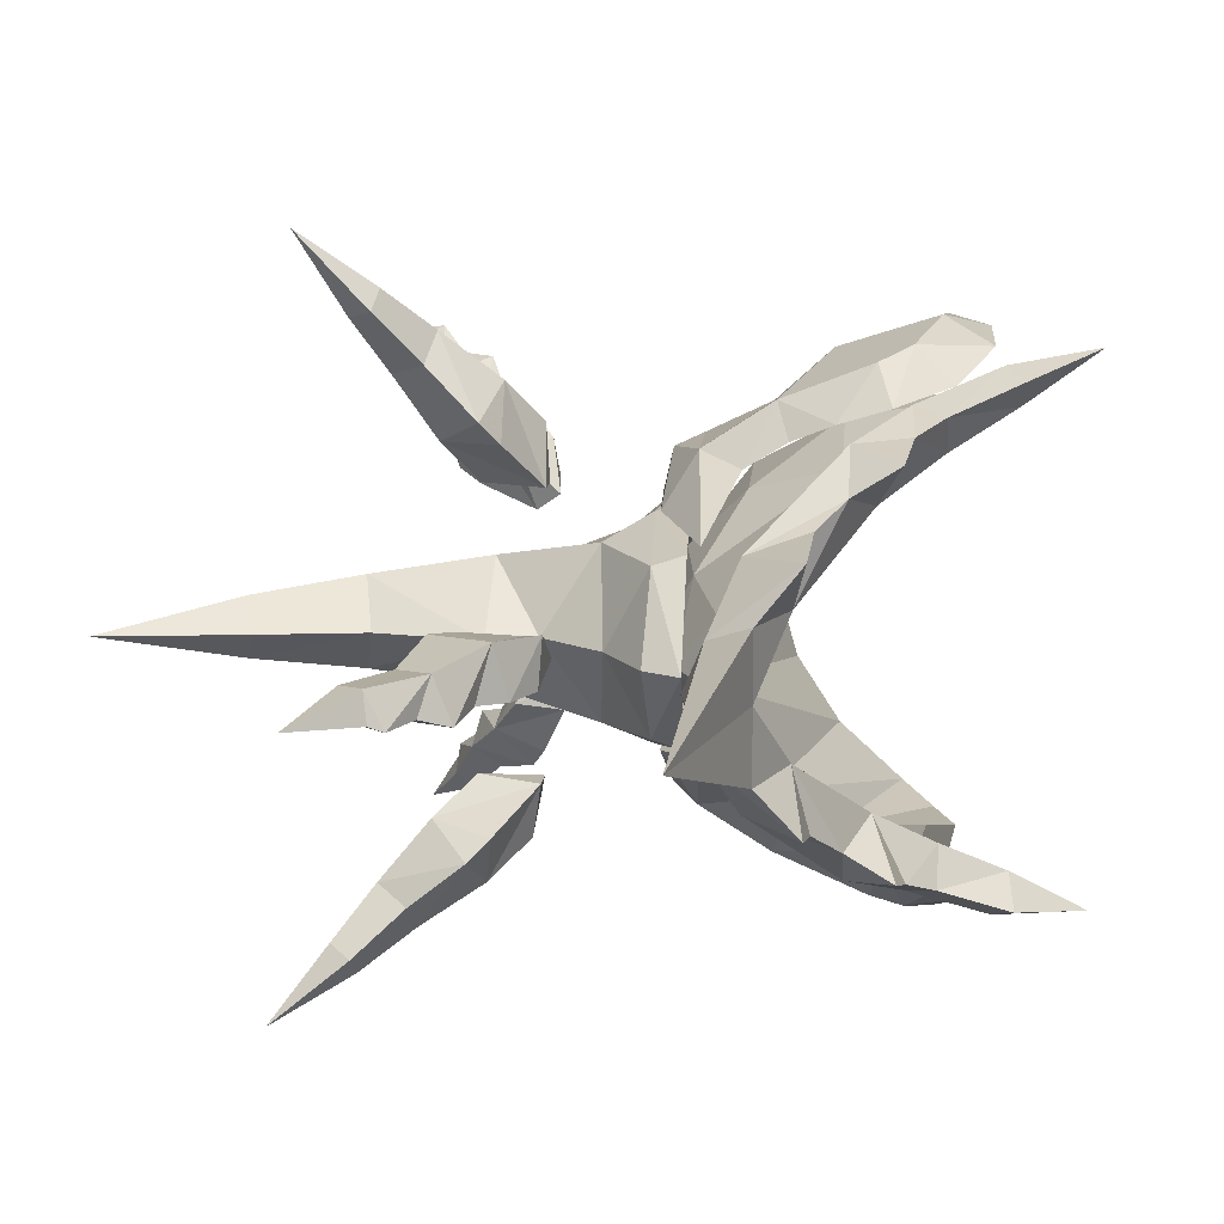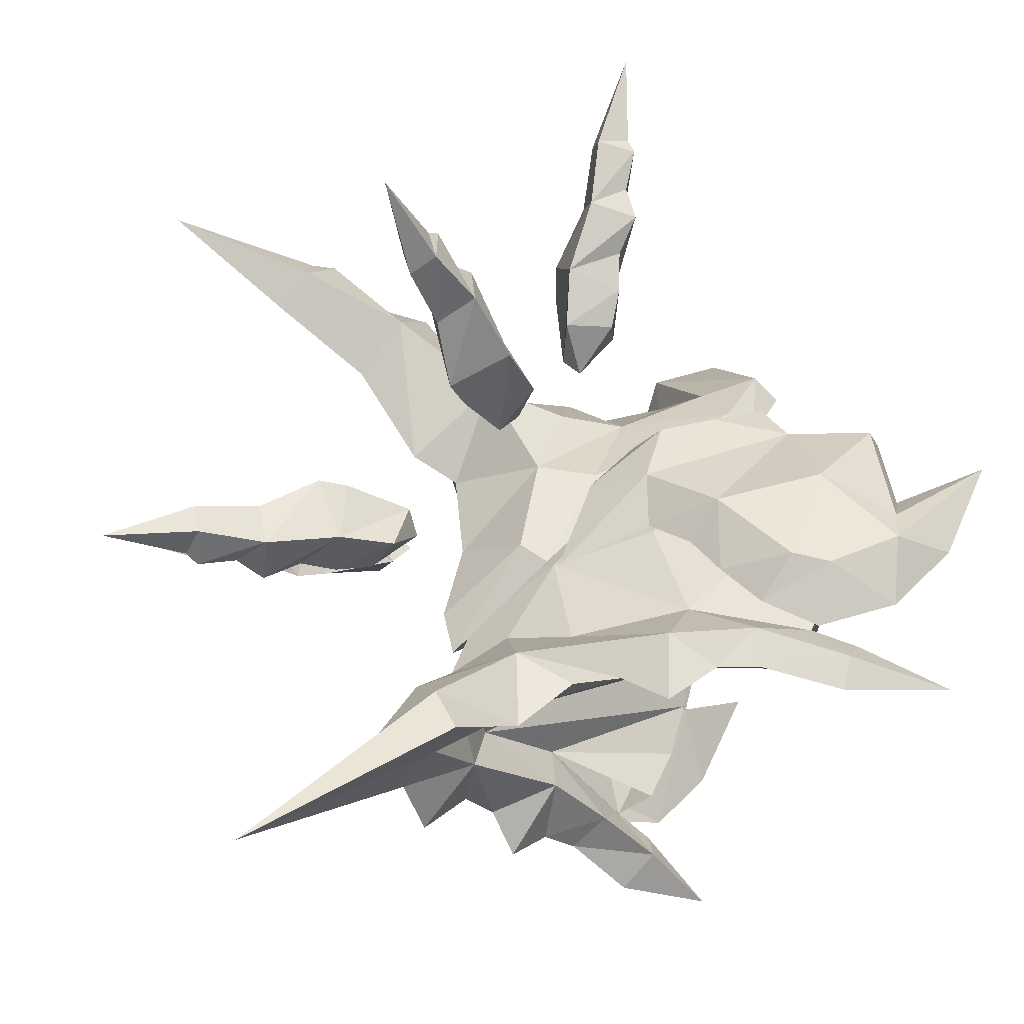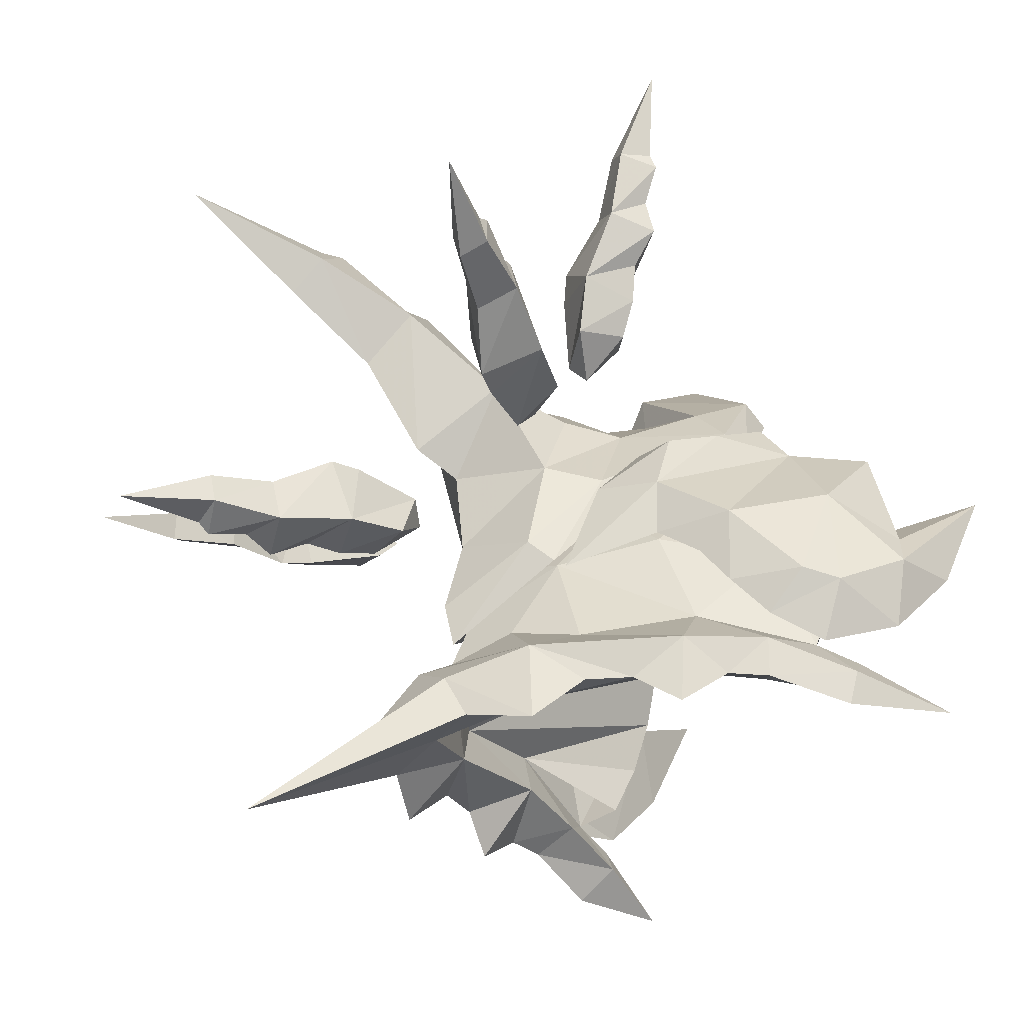
<metadata>
{"format":"obj","ext":"obj","renderer":"f3d","projection":"perspective","resolution":1024,"background":"white","views":[{"elev":11.4,"azim":143.2,"up":"+Y"},{"elev":-33.6,"azim":156.1,"up":"+Z"},{"elev":-36.0,"azim":148.5,"up":"+Z"}]}
</metadata>
<code>
g common_shoulder_66530
v 3.491 4.791 -1.935
v 4.021 4.108 0.5539
v 1.777 5.584 -0.0344
v 5.953 2.471 0.03384
v 7.042 2.07 -2.115
v 7.413 0.8611 -1.196
v 6.653 0.8611 0.5123
v 2.361 4.3 2.399
v 0.02067 4.464 3.191
v -0.1741 5.679 0.7273
v 0.1456 6.071 -0.9166
v 0.9249 6.093 -2.616
v -0.1275 6.423 -2.993
v 0.4486 6.944 -3.658
v -2.096 7.203 -4.13
v 0.5269 6.689 -4.447
v 2.447 6.187 -2.962
v 2.33 5.998 -3.891
v 5.97 3.45 -2.57
v 4.446 5.552 -3.244
v 4.387 5.292 -4.856
v 5.259 4.6 -4.148
v 3.293 5.67 -3.964
v 7.459 3.556 -3.422
v 8.895 2.092 -4.025
v 8.895 0.8611 -3.271
v 7.981 0.8611 -2.673
v 6.238 4.04 -4.234
v 7.481 3.698 -5.453
v 10.34 0.8611 -5.562
v 13.16 0.8611 -8.193
v 8.532 2.494 -5.116
v 4.616 2.692 1.944
v 5.296 0.8611 2.471
v 2.995 0.8611 4.416
v 2.659 2.902 3.533
v 0.1731 2.821 4.909
v 0.3155 0.8611 5.683
v 3.491 -3.068 -1.923
v 1.777 -3.862 -0.02301
v 4.021 -2.386 0.5653
v 7.042 -0.3479 -2.103
v 5.953 -0.7491 0.04523
v -0.1741 -3.957 0.7383
v 0.02067 -2.742 3.202
v 2.361 -2.578 2.41
v 0.1456 -4.349 -0.9052
v 0.9249 -4.371 -2.605
v 0.4486 -5.222 -3.647
v -0.1275 -4.701 -2.981
v -2.096 -5.481 -4.119
v 0.5269 -4.967 -4.435
v 2.447 -4.465 -2.95
v 2.33 -4.276 -3.88
v 5.97 -1.728 -2.559
v 4.446 -3.83 -3.233
v 5.259 -2.878 -4.137
v 4.387 -3.57 -4.845
v 3.293 -3.948 -3.952
v 8.895 -0.3703 -4.014
v 7.459 -1.833 -3.411
v 6.238 -2.318 -4.223
v 7.481 -1.976 -5.442
v 8.532 -0.7715 -5.104
v 4.616 -0.9693 1.956
v 2.659 -1.179 3.544
v 0.1731 -1.099 4.921
v -0.1275 6.423 -2.993
v 0.9249 6.093 -2.616
v -0.04288 6.021 -3.658
v -2.096 7.203 -4.13
v 0.5269 6.689 -4.447
v 3.491 4.791 -1.935
v 1.802 5.142 -3.356
v 2.33 5.998 -3.891
v 3.674 4.179 -3.244
v 4.387 5.292 -4.856
v 5.259 4.6 -4.148
v 3.293 5.67 -3.964
v 8.38 0.8611 -4.924
v 6.678 2.464 -4.119
v 7.981 0.8611 -2.679
v 6.238 4.04 -4.234
v 7.481 3.698 -5.453
v 8.532 2.494 -5.116
v 13.16 0.8611 -8.198
v 5.97 3.45 -2.57
v 7.042 2.07 -2.115
v -0.1275 -4.701 -2.993
v -0.04288 -4.299 -3.658
v 0.9249 -4.371 -2.616
v -2.096 -5.481 -4.13
v 0.5269 -4.967 -4.447
v 1.802 -3.42 -3.356
v 3.491 -3.068 -1.935
v 2.33 -4.276 -3.891
v 3.674 -2.457 -3.244
v 4.387 -3.57 -4.856
v 5.259 -2.878 -4.148
v 3.293 -3.948 -3.964
v 6.678 -0.7421 -4.118
v 6.238 -2.318 -4.234
v 7.481 -1.976 -5.453
v 8.532 -0.7715 -5.116
v 5.97 -1.728 -2.57
v 7.042 -0.3479 -2.115
v -0.3468 3.832 2.385
v -0.5073 4.833 0.354
v -0.2438 5.157 -1.001
v 0.3988 5.175 -2.403
v -0.2211 2.477 3.802
v -0.1036 0.8611 4.44
v -0.5073 -3.111 0.3631
v -0.3468 -2.11 2.395
v -0.2438 -3.435 -0.992
v 0.3988 -3.452 -2.393
v -0.2211 -0.7548 3.811
v -0.5073 4.833 0.354
v 3.491 4.791 -1.935
v 0.3988 5.175 -2.403
v -0.2438 5.157 -1.001
v -0.2211 2.477 3.802
v -0.1036 0.8611 4.44
v 7.799 0.8611 -2.673
v -0.2211 -0.7548 3.811
v -0.3468 -2.11 2.395
v 5.97 -1.728 -2.57
v -0.3468 3.832 2.385
v 5.97 3.45 -2.57
v -0.2438 -3.435 -0.992
v 0.3988 -3.452 -2.393
v 3.491 -3.068 -1.935
v -0.5073 -3.111 0.3631
f 2 1 3
f 5 4 6
f 7 6 4
f 9 8 10
f 3 10 8
f 3 11 10
f 13 12 14
f 15 13 14
f 15 14 16
f 12 1 17
f 16 14 18
f 17 18 14
f 1 4 19
f 17 1 20
f 21 20 22
f 17 20 23
f 20 21 23
f 18 17 23
f 14 12 17
f 25 24 26
f 27 26 24
f 28 22 24
f 20 24 22
f 29 28 24
f 25 30 31
f 32 29 25
f 24 25 29
f 32 25 31
f 26 30 25
f 24 20 19
f 20 1 19
f 19 4 5
f 24 19 5
f 27 24 5
f 1 12 3
f 12 11 3
f 4 2 33
f 4 33 7
f 34 7 33
f 34 33 35
f 36 35 33
f 37 36 9
f 8 9 36
f 36 33 8
f 2 8 33
f 35 36 38
f 37 38 36
f 27 5 6
f 2 3 8
f 1 2 4
f 40 39 41
f 42 6 43
f 7 43 6
f 45 44 46
f 40 46 44
f 44 47 40
f 49 48 50
f 49 50 51
f 52 49 51
f 53 39 48
f 52 54 49
f 53 49 54
f 55 43 39
f 56 39 53
f 57 56 58
f 59 56 53
f 59 58 56
f 59 53 54
f 53 48 49
f 60 26 61
f 27 61 26
f 62 61 57
f 56 57 61
f 61 62 63
f 31 30 60
f 64 60 63
f 61 63 60
f 31 60 64
f 60 30 26
f 55 56 61
f 55 39 56
f 42 43 55
f 42 55 61
f 42 61 27
f 40 48 39
f 40 47 48
f 65 41 43
f 43 7 65
f 34 65 7
f 34 35 65
f 66 65 35
f 67 45 66
f 46 66 45
f 66 46 65
f 41 65 46
f 35 38 66
f 67 66 38
f 6 42 27
f 46 40 41
f 43 41 39
f 69 68 70
f 68 71 70
f 70 71 72
f 73 69 74
f 72 75 70
f 74 70 75
f 73 74 76
f 76 77 78
f 76 74 79
f 77 76 79
f 74 75 79
f 69 70 74
f 81 80 82
f 83 81 78
f 76 78 81
f 83 84 81
f 85 80 81
f 80 85 86
f 76 81 87
f 73 76 87
f 87 81 88
f 81 82 88
f 90 89 91
f 90 92 89
f 93 92 90
f 94 91 95
f 93 90 96
f 94 96 90
f 97 94 95
f 99 98 97
f 100 94 97
f 100 97 98
f 100 96 94
f 94 90 91
f 82 80 101
f 102 99 101
f 97 101 99
f 101 103 102
f 101 80 104
f 86 104 80
f 105 101 97
f 105 97 95
f 106 101 105
f 106 82 101
f 84 85 81
f 103 101 104
f 9 10 107
f 108 107 10
f 10 11 108
f 109 108 11
f 11 12 109
f 110 109 12
f 37 9 111
f 107 111 9
f 38 37 112
f 111 112 37
f 44 45 113
f 114 113 45
f 47 44 115
f 113 115 44
f 48 47 116
f 115 116 47
f 45 67 114
f 117 114 67
f 67 38 117
f 112 117 38
f 119 118 120
f 121 120 118
f 123 122 124
f 125 124 126
f 127 126 124
f 125 123 124
f 128 118 129
f 119 129 118
f 131 130 132
f 133 132 130
f 132 133 127
f 126 127 133
f 122 128 124
f 129 124 128
g common_shoulder_66530_1
v 0.2278 0.8611 8.955
v -0.396 -1.329 6.55
v -0.4616 0.8611 8.305
v 0.296 -1.47 6.978
v 11.49 0.8611 8.796
v 10.01 -0.2244 6.72
v 10.23 0.8611 7.836
v 12.45 0.1366 7.791
v 8.876 0.8611 7.819
v 7.697 -0.6714 4.972
v 7.894 0.8611 6.533
v 4.69 0.8611 6.292
v 4.117 -1.013 4.583
v 4.241 0.8611 5.822
v 5.61 -0.673 4.691
v 2.006 0.8611 6.988
v 1.912 -1.351 5.981
v 10.62 0.8611 5.597
v 12.86 0.8611 7.005
v 9.095 0.8611 3.422
v 0.901 -2.177 4.448
v 1.628 -2.211 4.921
v 15.81 0.8611 8.975
v 12.11 0.8611 8.694
v 6.473 0.8611 5.95
v 7.949 0.8611 2.939
v 6.568 -1.173 2.538
v 6.396 -1.285 -0.2869
v 5.269 -1.791 2.262
v 6.993 -1.037 0.1886
v 4.678 -1.908 1.736
v 7.736 0.8611 0.899
v 7.958 0.8611 -2.092
v 8.216 0.8611 -1.063
v 2.053 0.8611 7.88
v -0.396 3.051 6.55
v 0.296 3.192 6.978
v 10.01 1.947 6.72
v 12.45 1.586 7.791
v 7.697 2.394 4.972
v 4.117 2.736 4.583
v 5.61 2.395 4.691
v 1.912 3.073 5.981
v 0.901 3.9 4.448
v 1.628 3.933 4.921
v 6.568 2.895 2.538
v 5.269 3.514 2.262
v 6.396 3.008 -0.2869
v 6.993 2.759 0.1886
v 4.678 3.63 1.736
v -0.396 -1.329 6.55
v 4.042 0.8611 4.609
v -0.4616 0.8611 8.305
v 0.901 -2.177 4.448
v 6.396 -1.285 -0.2869
v 4.678 -1.908 1.736
v 7.958 0.8611 -2.092
v -0.396 3.051 6.55
v 0.901 3.9 4.448
v 4.678 3.63 1.736
v 6.396 3.008 -0.2869
f 135 134 136
f 134 135 137
f 139 138 140
f 138 139 141
f 143 142 144
f 142 143 139
f 146 145 147
f 145 146 148
f 146 149 150
f 149 146 147
f 151 141 139
f 141 151 152
f 153 139 143
f 139 153 151
f 137 154 155
f 154 137 135
f 141 156 157
f 141 157 138
f 139 140 142
f 143 144 158
f 159 153 143
f 160 143 148
f 148 158 145
f 162 161 163
f 161 162 164
f 148 143 158
f 163 165 160
f 160 159 143
f 166 163 161
f 163 166 167
f 160 165 159
f 168 150 149
f 137 168 134
f 168 137 150
f 163 167 165
f 162 163 160
f 155 150 137
f 148 146 160
f 155 146 150
f 164 155 154
f 155 164 162
f 162 146 155
f 146 162 160
f 152 156 141
f 134 169 136
f 169 134 170
f 138 171 140
f 171 138 172
f 142 173 144
f 173 142 171
f 145 174 147
f 174 145 175
f 149 174 176
f 174 149 147
f 172 151 171
f 151 172 152
f 171 153 173
f 153 171 151
f 177 170 178
f 170 177 169
f 157 156 172
f 138 157 172
f 142 140 171
f 158 144 173
f 173 153 159
f 175 173 179
f 145 158 175
f 181 180 182
f 180 181 183
f 158 173 175
f 179 165 182
f 173 159 179
f 182 166 181
f 166 182 167
f 159 165 179
f 149 176 168
f 168 170 134
f 170 168 176
f 165 167 182
f 179 182 180
f 170 176 178
f 179 174 175
f 176 174 178
f 178 183 177
f 183 178 180
f 174 180 178
f 180 174 179
f 172 156 152
f 185 184 186
f 185 187 184
f 185 188 189
f 185 190 188
f 185 189 187
f 185 186 191
f 185 191 192
f 185 193 194
f 185 194 190
f 185 192 193
g common_shoulder_66530_3
v -0.8164 7.128 -2.046
v 0.9249 6.443 -2.678
v 0.9419 7.219 -1.329
v -0.687 7.713 -0.4795
v 1.789 6.87 -1.095
v 2.175 5.979 -2.04
v 3.02 5.603 -1.16
v 3.573 5.174 -0.2617
v 3.228 5.992 0.5752
v -3.649 7.332 2.512
v -2.354 7.345 -0.3046
v 6.179 3.191 -0.489
v 4.557 4.898 1.617
v 4.374 4.569 0.3522
v 5.422 3.568 1.885
v 4.021 4.736 3.211
v 2.595 4.866 3.862
v 3.001 3.843 4.165
v 1.22 4.903 4.523
v -0.9465 7.344 0.4289
v -1.149 6.226 3.635
v -1.511 6.583 1.389
v -1.768 5.603 3.827
v 0.8232 5.505 3.507
v 0.2327 4.687 3.971
v 0.8588 6.924 1.38
v 0.7689 4.074 5.044
v 4.309 3.755 3.21
v -1.511 6.583 1.389
v -1.768 5.603 3.827
v 3.02 5.603 -1.16
v 2.175 5.979 -2.04
v 0.2327 4.687 3.971
v 0.7689 4.074 5.044
v 4.374 4.569 0.3522
v -0.8164 7.128 -2.046
v 0.9249 6.443 -2.678
v -2.354 7.345 -0.3046
v 3.573 5.174 -0.2617
v 3.001 3.843 4.165
v 4.309 3.755 3.21
v 5.422 3.568 1.885
v 6.179 3.191 -0.489
v -3.649 7.332 2.512
f 196 195 197
f 198 197 195
f 200 199 201
f 202 201 203
f 199 203 201
f 196 197 200
f 199 200 197
f 205 204 198
f 195 205 198
f 207 206 208
f 209 206 207
f 210 209 207
f 207 208 203
f 202 203 208
f 212 211 213
f 198 204 214
f 216 215 214
f 204 216 214
f 217 215 216
f 215 217 218
f 219 218 217
f 218 220 215
f 211 207 218
f 203 218 207
f 218 219 213
f 221 213 219
f 214 220 198
f 197 198 220
f 203 199 220
f 197 220 199
f 214 215 220
f 213 211 218
f 203 220 218
f 212 222 210
f 207 211 210
f 211 212 210
f 222 209 210
f 224 223 225
f 226 225 223
f 228 227 229
f 230 226 223
f 231 226 230
f 232 230 223
f 227 224 229
f 233 229 224
f 233 224 225
f 234 228 229
f 236 235 229
f 235 234 229
f 237 236 229
f 238 232 223
f 221 212 213
g common_shoulder_66530_2
v -0.8164 -5.405 -2.046
v 0.9419 -5.496 -1.329
v 0.9249 -4.719 -2.678
v -0.687 -5.99 -0.4795
v 1.789 -5.147 -1.095
v 3.02 -3.88 -1.16
v 2.175 -4.256 -2.04
v 3.228 -4.269 0.5752
v 3.573 -3.45 -0.2617
v -3.649 -5.609 2.512
v -2.354 -5.622 -0.3046
v 6.179 -1.468 -0.489
v 4.374 -2.845 0.3522
v 4.557 -3.175 1.617
v 5.422 -1.845 1.885
v 4.021 -3.013 3.211
v 2.595 -3.143 3.862
v 1.22 -3.18 4.523
v 3.001 -2.12 4.165
v -0.9464 -5.621 0.4289
v -1.149 -4.502 3.635
v -1.511 -4.86 1.389
v -1.768 -3.879 3.827
v 0.8232 -3.782 3.507
v 0.2327 -2.964 3.971
v 0.8588 -5.201 1.38
v 0.7689 -2.351 5.044
v 4.309 -2.031 3.21
v -1.511 -4.86 1.389
v 3.02 -3.88 -1.16
v -1.768 -3.879 3.827
v 2.175 -4.256 -2.04
v 0.2327 -2.964 3.971
v 4.374 -2.845 0.3522
v 0.7689 -2.351 5.044
v -0.8164 -5.405 -2.046
v 0.9249 -4.719 -2.678
v -2.354 -5.622 -0.3046
v 3.573 -3.45 -0.2617
v 3.001 -2.12 4.165
v 4.309 -2.031 3.21
v 5.422 -1.845 1.885
v 6.179 -1.468 -0.489
v -3.649 -5.609 2.512
f 240 239 241
f 239 240 242
f 244 243 245
f 246 244 247
f 244 246 243
f 245 240 241
f 240 245 243
f 242 248 249
f 242 249 239
f 251 250 252
f 252 250 253
f 252 253 254
f 246 251 252
f 251 246 247
f 256 255 257
f 258 248 242
f 258 259 260
f 258 260 248
f 260 259 261
f 262 261 259
f 261 262 263
f 259 264 262
f 262 252 255
f 252 262 246
f 256 263 262
f 263 256 265
f 242 264 258
f 264 242 240
f 264 243 246
f 243 264 240
f 264 259 258
f 262 255 256
f 262 264 246
f 254 266 257
f 254 255 252
f 254 257 255
f 254 253 266
f 268 267 269
f 267 268 270
f 272 271 273
f 267 270 274
f 274 270 275
f 267 274 276
f 272 269 271
f 269 272 277
f 268 269 277
f 272 273 278
f 272 279 280
f 272 278 279
f 272 280 281
f 267 276 282
f 256 257 265
g Object09
v 11.65 -4.278 3.887
v 12.21 -5.796 4.499
v 11.48 -5.18 4.235
v 12.88 -5.422 3.891
v 10.47 -2.936 3.499
v 10.78 -4.807 4.508
v 10.17 -4.175 4.006
v 8.677 -3.027 3.742
v 9.312 -2.086 3.392
v 9.39 -3.622 3.982
v 11.53 -4.655 2.917
v 12.79 -5.662 3.225
v 10.57 -3.621 2.038
v 14.29 -7.15 4.294
v 12.53 -5.936 4.313
v 9.937 -3.172 2.012
v 8.436 -2.223 2.231
v 7.934 -2.218 2.78
v 10.92 -5.33 3.444
v 12.4 -6.125 3.596
v 9.441 -4.422 2.873
v 8.436 -2.223 2.231
v 8.28 -3.573 2.765
v 7.934 -2.218 2.78
f 284 283 285
f 283 284 286
f 288 287 289
f 287 288 283
f 291 290 292
f 286 293 283
f 293 286 294
f 283 295 287
f 295 283 293
f 297 296 286
f 284 297 286
f 288 285 283
f 292 289 287
f 287 295 298
f 291 287 299
f 292 287 291
f 287 298 299
f 300 290 291
f 286 296 294
f 301 284 285
f 284 301 302
f 303 288 289
f 288 303 301
f 293 302 301
f 302 293 294
f 295 301 303
f 301 295 293
f 302 296 297
f 302 297 284
f 301 285 288
f 303 289 292
f 298 295 303
f 304 303 305
f 305 303 292
f 304 298 303
f 305 290 306
f 294 296 302
f 305 306 304
f 300 291 299
f 292 290 305
g Object06
v 5.819 -3.082 8.789
v 5.297 -3.343 10.07
v 5.29 -2.945 9.368
v 5.635 -4.001 9.778
v 6.032 -2.36 7.509
v 5.302 -2.32 9.091
v 5.285 -2.117 8.297
v 5.28 -1.174 7.073
v 6.032 -1.585 6.633
v 5.287 -1.571 7.743
v 5.242 -3.575 8.405
v 5.249 -4.336 9.505
v 5.213 -3.294 7.087
v 5.283 -4.913 11.34
v 5.289 -3.651 10.14
v 5.214 -2.856 6.634
v 5.226 -1.689 5.771
v 5.178 -1.1 5.895
v 4.72 -3.047 8.821
v 4.902 -3.978 9.799
v 4.481 -2.311 7.553
v 5.226 -1.689 5.771
v 4.479 -1.535 6.677
v 5.178 -1.1 5.895
f 308 307 309
f 307 308 310
f 312 311 313
f 311 312 307
f 315 314 316
f 310 317 307
f 317 310 318
f 307 319 311
f 319 307 317
f 321 320 310
f 308 321 310
f 312 309 307
f 316 313 311
f 311 319 322
f 315 311 323
f 316 311 315
f 311 322 323
f 324 314 315
f 310 320 318
f 325 308 309
f 308 325 326
f 327 312 313
f 312 327 325
f 317 326 325
f 326 317 318
f 319 325 327
f 325 319 317
f 326 320 321
f 326 321 308
f 325 309 312
f 327 313 316
f 322 319 327
f 328 327 329
f 329 327 316
f 328 322 327
f 329 314 330
f 318 320 326
f 329 330 328
f 324 315 323
f 316 314 329
g Object04
v 5.273 5.509 9.193
v 5.649 6.416 9.184
v 5.676 6.991 9.989
v 5.705 6.256 10.63
v 4.979 4.354 7.805
v 5.49 5.624 7.726
v 5.386 6.382 8.385
v 5.309 4.717 6.061
v 5.344 5.262 6.85
v 4.794 3.746 6.511
v 6.248 5.133 9.285
v 6.363 5.984 10.69
v 6.45 3.852 8.248
v 6.183 7.686 12.32
v 5.823 6.943 10.35
v 6.335 3.553 7.541
v 5.937 3.121 5.851
v 5.664 3.528 5.291
v 6.456 6.029 8.782
v 6.494 6.602 10.36
v 6.648 5.087 7.225
v 6.465 4.48 5.93
v 5.937 3.121 5.851
v 5.664 3.528 5.291
f 332 331 333
f 334 333 331
f 336 335 337
f 331 337 335
f 339 338 340
f 331 341 334
f 342 334 341
f 335 343 331
f 341 331 343
f 334 344 345
f 334 345 333
f 331 332 337
f 335 336 339
f 346 343 335
f 347 335 340
f 340 335 339
f 347 346 335
f 340 338 348
f 342 344 334
f 332 333 349
f 350 349 333
f 336 337 351
f 349 351 337
f 349 350 341
f 342 341 350
f 351 349 343
f 341 343 349
f 345 344 350
f 333 345 350
f 337 332 349
f 339 336 351
f 351 343 346
f 352 351 353
f 339 351 352
f 351 346 353
f 354 338 352
f 350 344 342
f 353 354 352
f 347 340 348
f 352 338 339
g Object07
v 11.21 6.823 3.708
v 10.94 7.73 3.975
v 11.6 8.441 4.177
v 12.31 8.088 3.598
v 10.18 5.334 3.452
v 9.748 6.574 3.849
v 10.28 7.31 4.287
v 8.383 5.254 3.702
v 9.028 5.941 3.882
v 9.115 4.358 3.431
v 11.04 7.096 2.709
v 12.19 8.257 2.914
v 10.2 5.892 1.935
v 13.52 9.985 3.832
v 11.9 8.597 3.976
v 9.621 5.377 1.955
v 8.23 4.297 2.272
v 7.731 4.288 2.824
v 10.37 7.748 3.179
v 11.75 8.705 3.246
v 8.993 6.639 2.706
v 7.93 5.665 2.684
v 8.23 4.297 2.272
v 7.731 4.288 2.824
f 356 355 357
f 358 357 355
f 360 359 361
f 355 361 359
f 363 362 364
f 355 365 358
f 366 358 365
f 359 367 355
f 365 355 367
f 358 368 369
f 358 369 357
f 355 356 361
f 359 360 363
f 370 367 359
f 371 359 364
f 364 359 363
f 371 370 359
f 364 362 372
f 366 368 358
f 356 357 373
f 374 373 357
f 360 361 375
f 373 375 361
f 373 374 365
f 366 365 374
f 375 373 367
f 365 367 373
f 369 368 374
f 357 369 374
f 361 356 373
f 363 360 375
f 375 367 370
f 376 375 377
f 363 375 376
f 375 370 377
f 378 362 376
f 374 368 366
f 377 378 376
f 371 364 372
f 376 362 363
g Object08
v 13.05 1.351 -0.4986
v 13.5 0.4891 -0.6274
v 14.44 0.4177 -0.9389
v 14.72 1.283 -0.5837
v 11.3 1.704 -0.09364
v 11.87 0.4712 -0.2828
v 12.71 0.2427 -0.7906
v 10.01 0.4518 0.1126
v 10.92 0.3926 -0.1765
v 9.877 1.632 0.1271
v 13.26 1.281 0.526
v 14.86 1.247 0.1172
v 11.91 1.693 1.402
v 16.9 0.786 -0.9855
v 14.78 0.5661 -0.8097
v 11.14 1.634 1.494
v 9.381 1.325 1.466
v 8.971 0.8564 1.059
v 13.23 0.261 0.287
v 14.84 0.5557 -0.05935
v 11.55 0.1654 1.015
v 10.13 0.09178 1.237
v 9.381 1.325 1.466
v 8.971 0.8564 1.059
f 380 379 381
f 382 381 379
f 384 383 385
f 379 385 383
f 387 386 388
f 379 389 382
f 390 382 389
f 383 391 379
f 389 379 391
f 382 392 393
f 382 393 381
f 379 380 385
f 383 384 387
f 394 391 383
f 395 383 388
f 388 383 387
f 395 394 383
f 388 386 396
f 390 392 382
f 380 381 397
f 398 397 381
f 384 385 399
f 397 399 385
f 397 398 389
f 390 389 398
f 399 397 391
f 389 391 397
f 393 392 398
f 381 393 398
f 385 380 397
f 387 384 399
f 399 391 394
f 400 399 401
f 387 399 400
f 399 394 401
f 402 386 400
f 398 392 390
f 401 402 400
f 395 388 396
f 400 386 387

</code>
